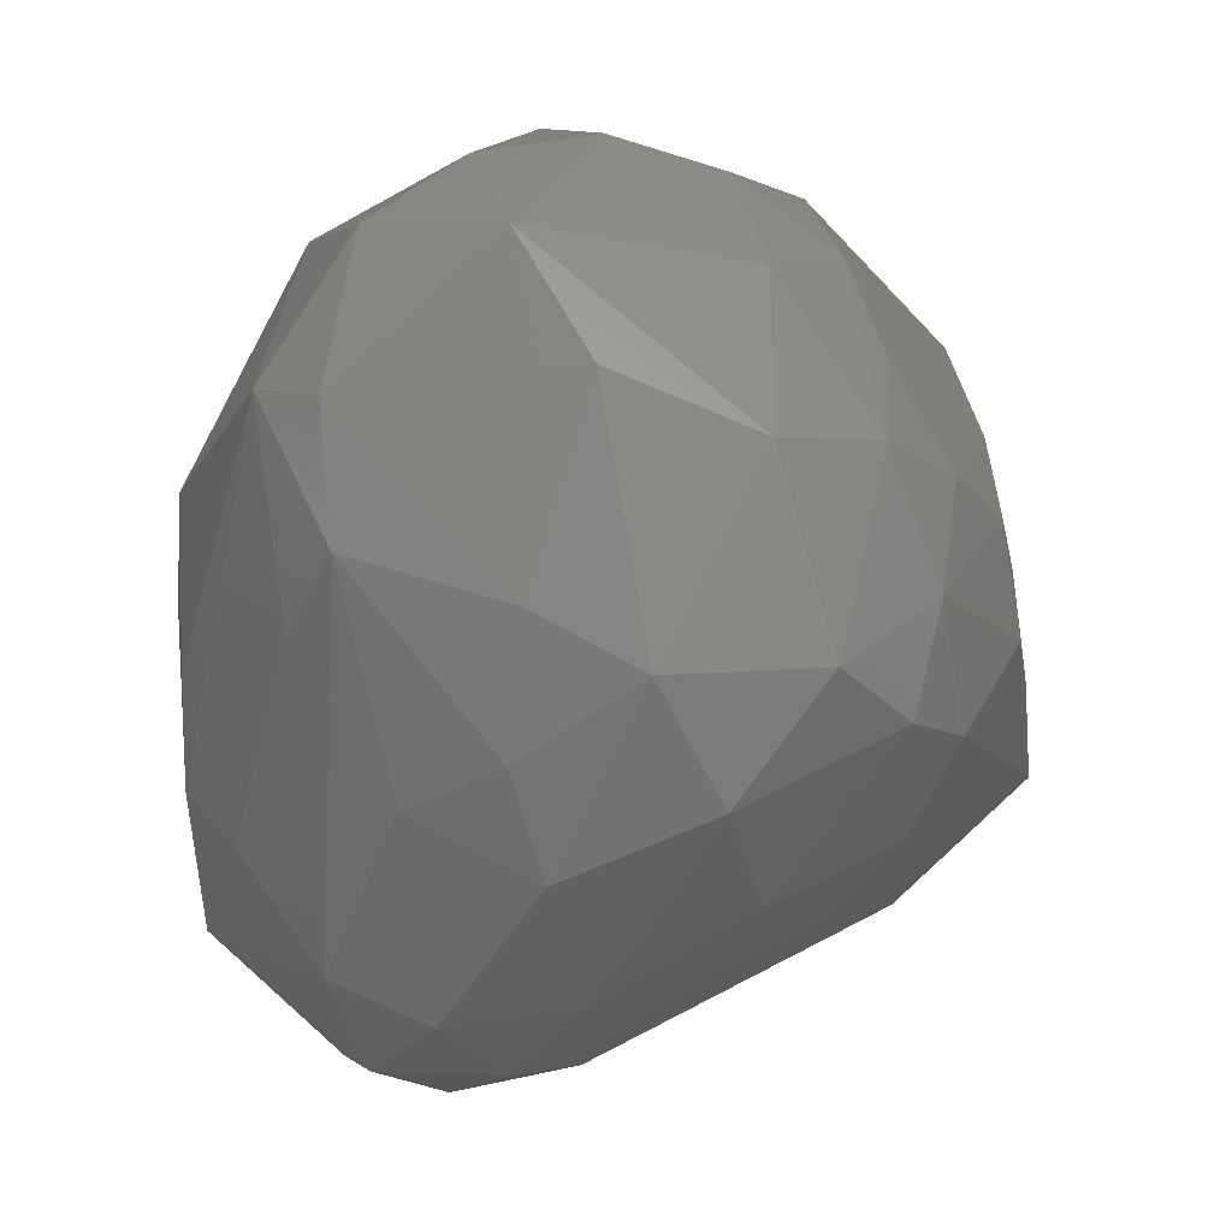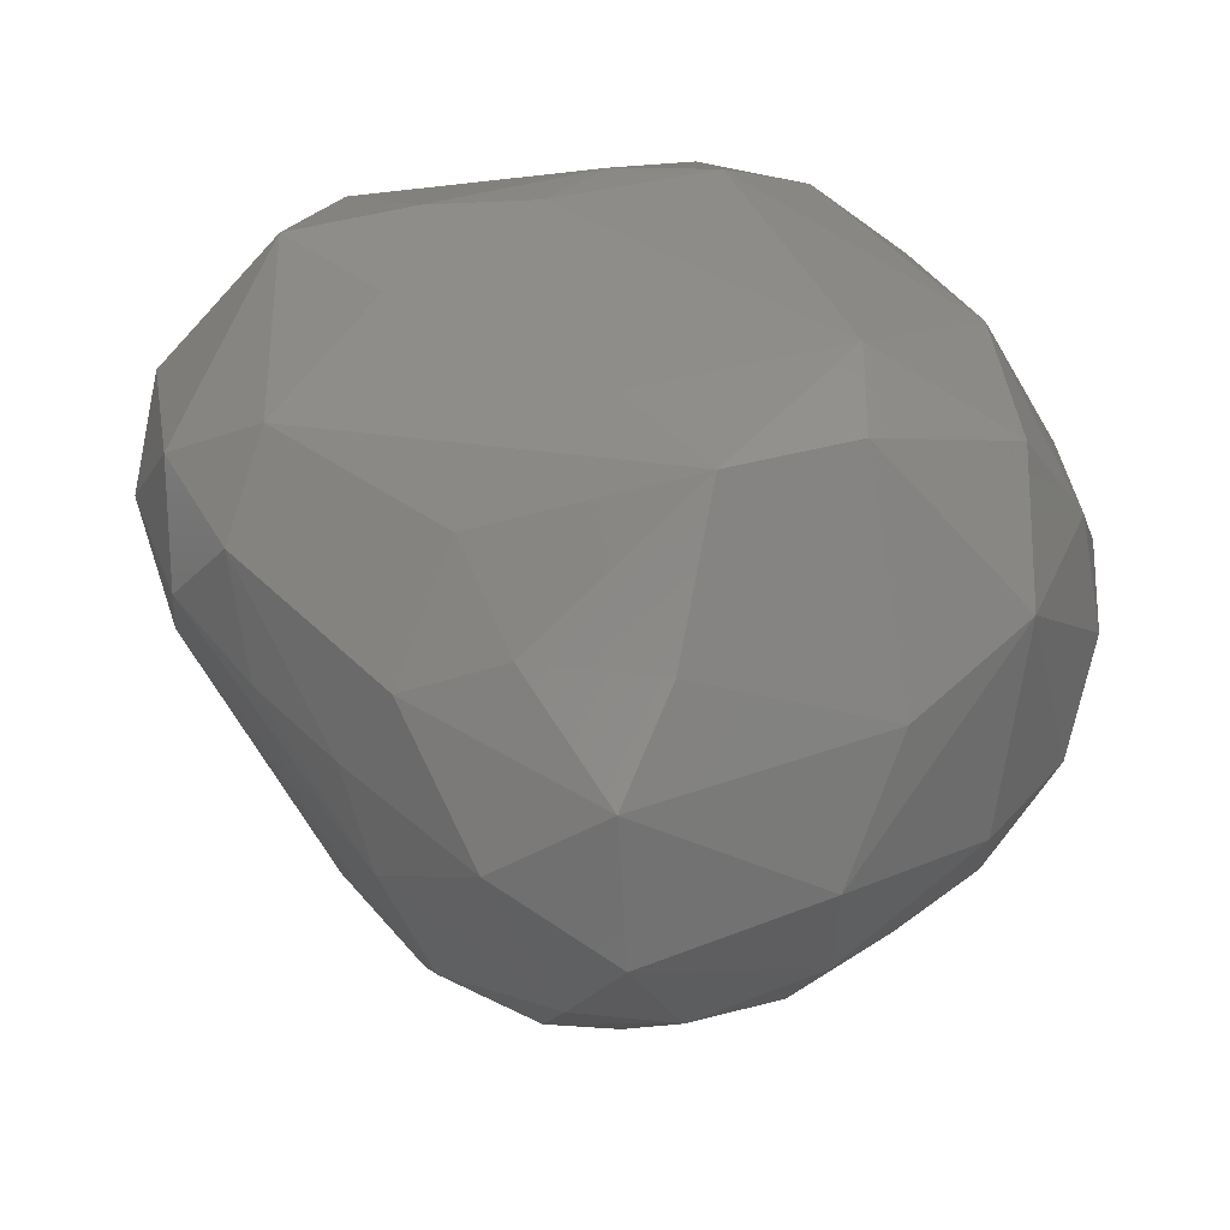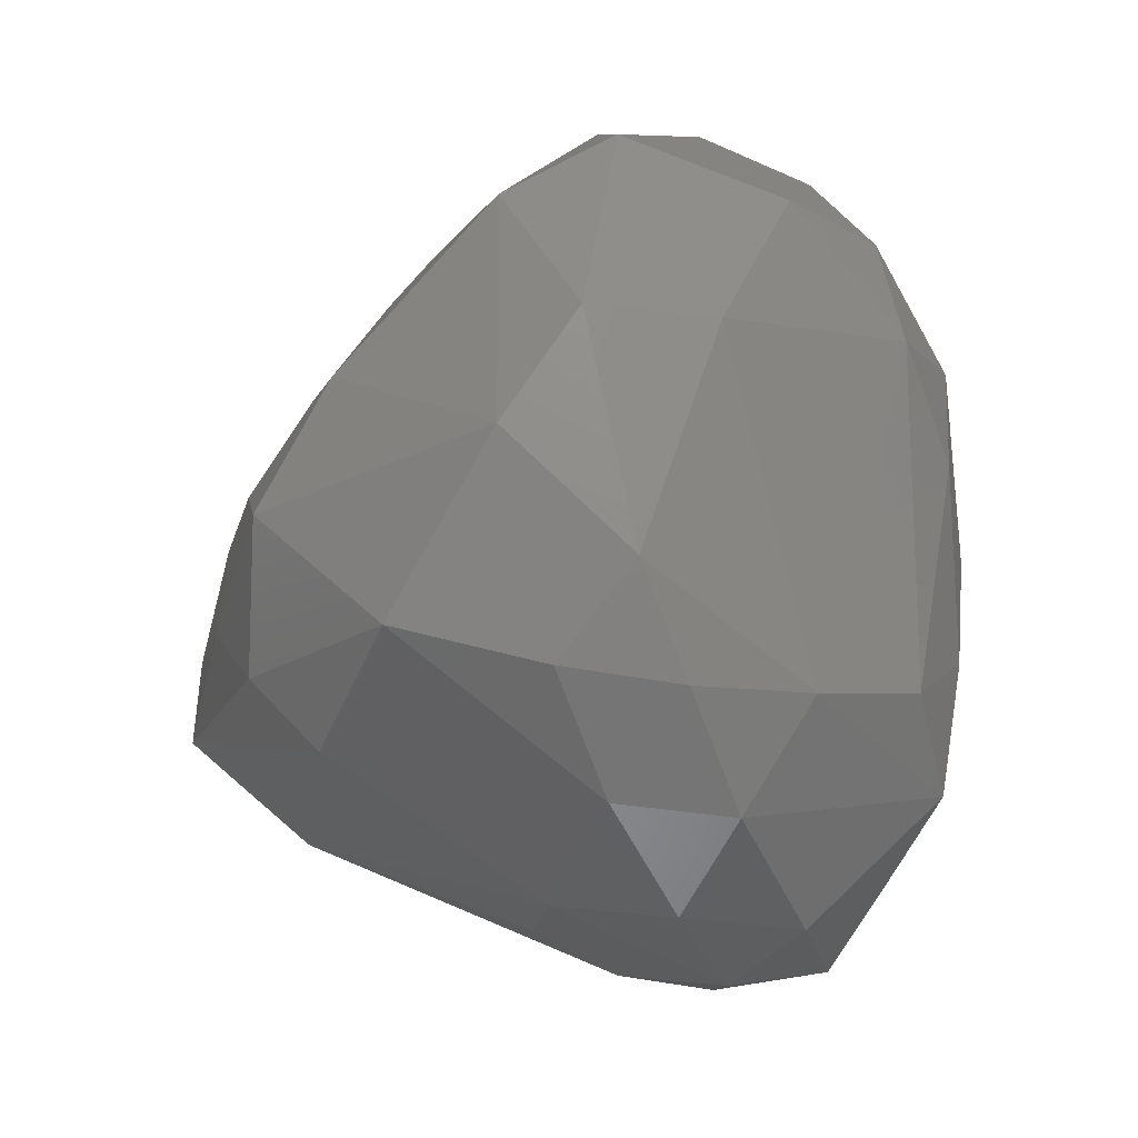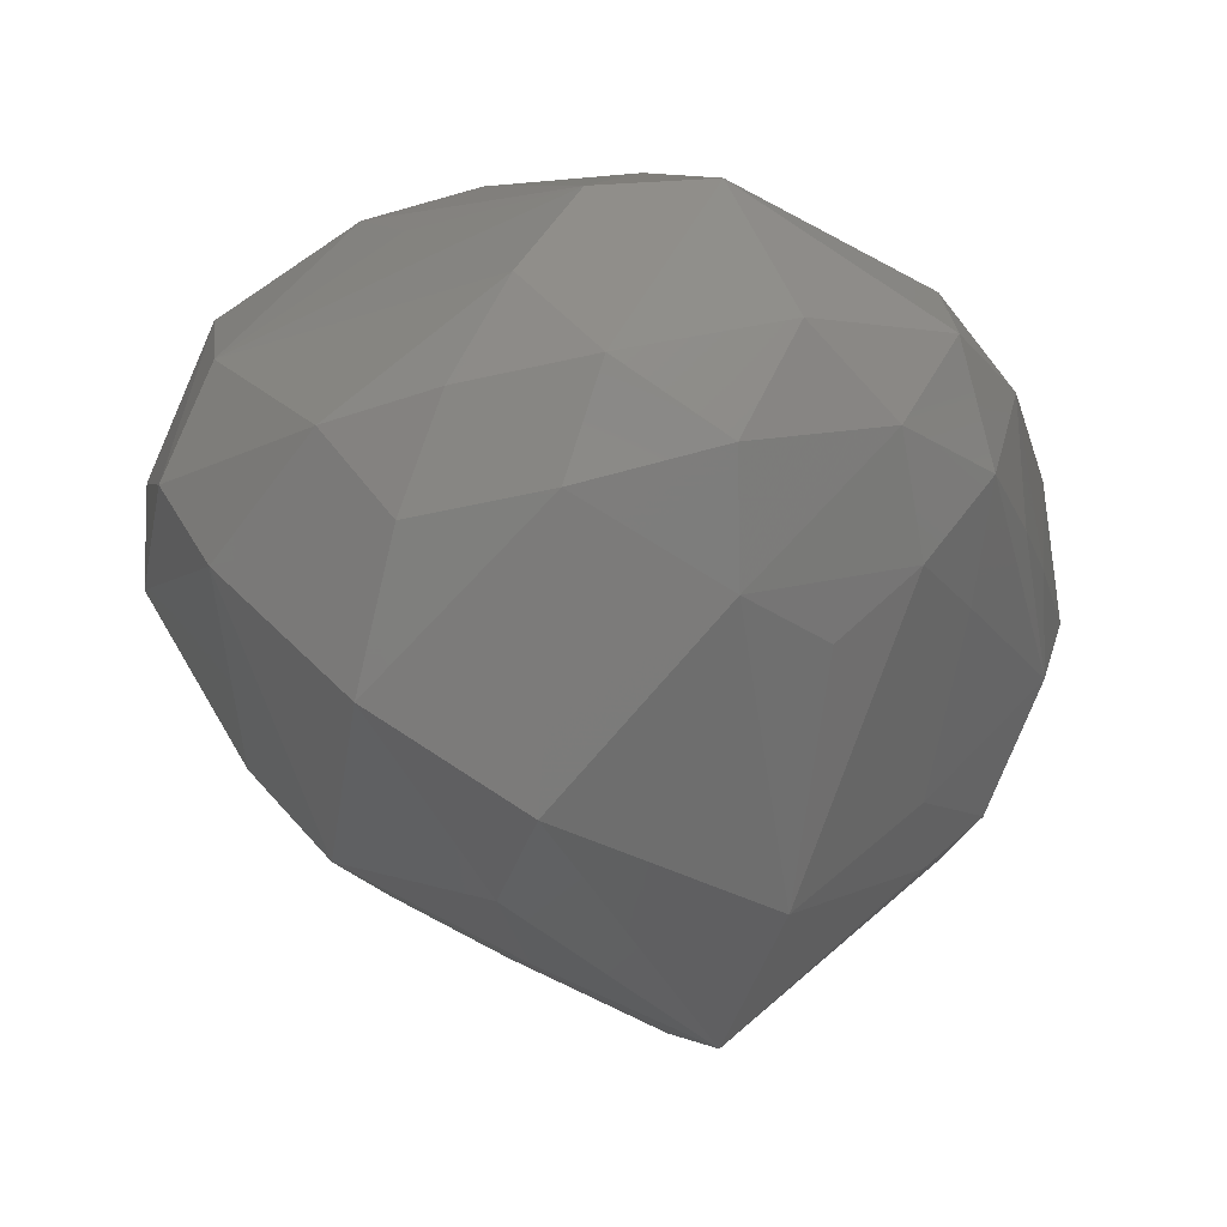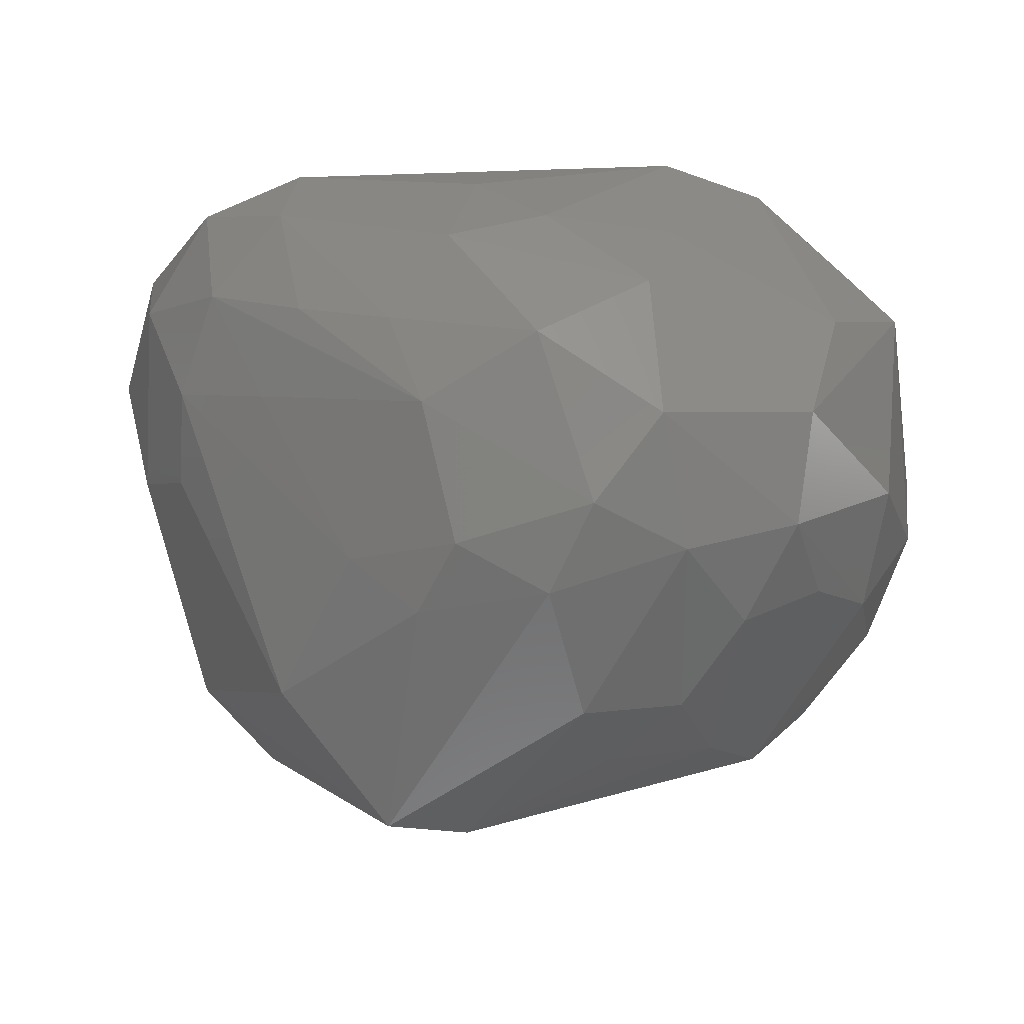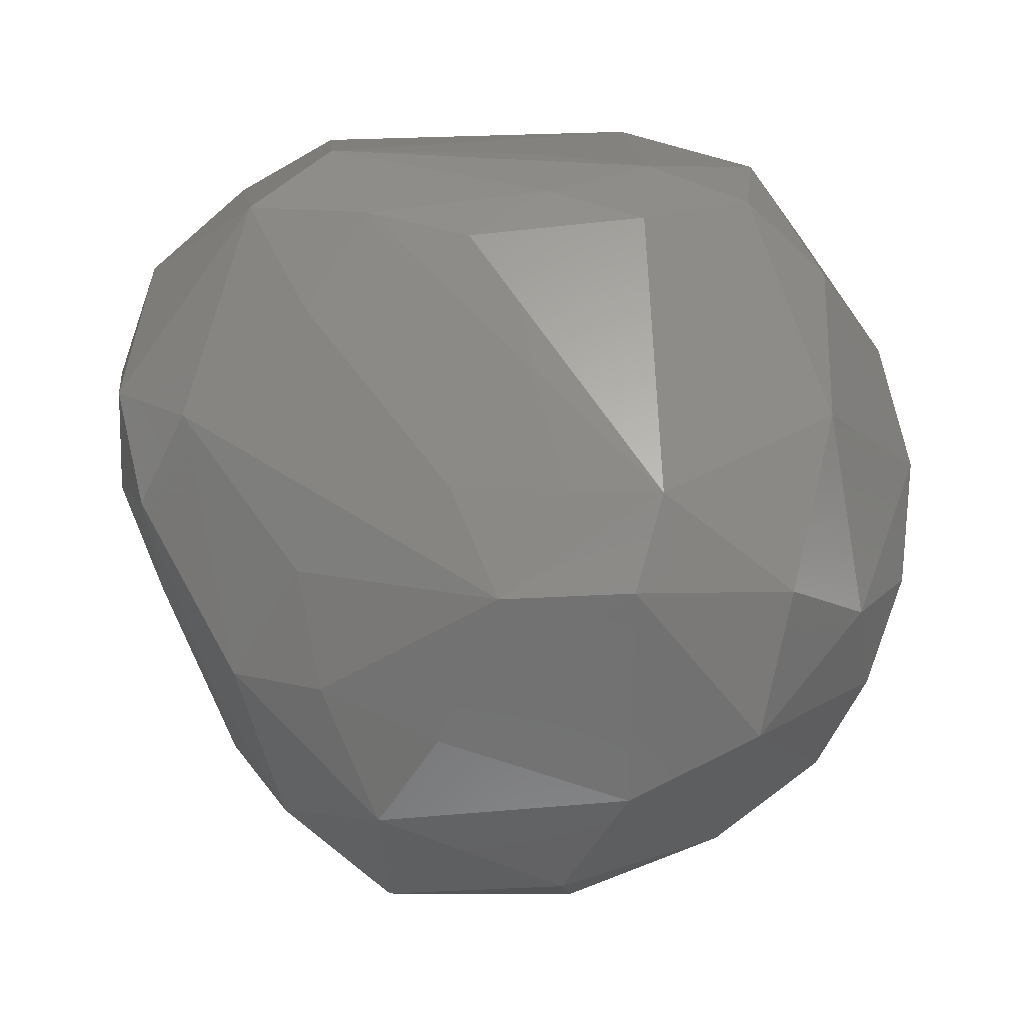
<metadata>
{"format":"stl","ext":"stl","renderer":"f3d","projection":"perspective","resolution":1024,"background":"white","views":[{"elev":-2.3,"azim":-101.4,"up":"+Z"},{"elev":28.8,"azim":-98.6,"up":"+Y"},{"elev":-22.2,"azim":102.8,"up":"+Z"},{"elev":-0.3,"azim":145.8,"up":"+Y"},{"elev":-24.6,"azim":-116.2,"up":"+Y"},{"elev":55.5,"azim":-80.5,"up":"+Y"}]}
</metadata>
<code>
# stl→obj: 97 verts, 190 faces
v 0.2748 0.3904 0.2867
v 0.2875 0.4214 0.1518
v 0.1699 0.4546 0.162
v -0.5041 -0.08168 0.1709
v -0.5122 0.04188 -0.06237
v -0.5229 -0.1411 -0.05349
v -0.1618 -0.2036 0.4685
v -0.2011 0.0283 0.5247
v -0.2609 -0.09697 0.4763
v -0.09462 -0.3852 0.3171
v -0.06132 -0.2938 0.4222
v -0.0006869 0.3236 0.4299
v 0.00999 -0.5173 -0.1676
v 0.02462 -0.3554 -0.3146
v 0.3405 -0.2434 -0.3079
v -0.209 0.4022 0.2399
v -0.3189 0.3445 0.2237
v -0.2539 0.297 0.4099
v 0.1261 0.4485 -0.1847
v -0.2201 0.3682 -0.01808
v -0.3477 0.3346 0.06326
v 0.4099 0.3102 0.2812
v 0.5043 0.2466 0.09358
v 0.2366 0.3106 0.3981
v 0.08487 0.1256 0.5473
v 0.3117 0.3924 0.009625
v 0.2521 0.4149 -0.2595
v 0.1937 0.4547 0.03526
v 0.4941 0.05885 -0.285
v 0.5294 0.1576 -0.1843
v 0.5773 0.01653 -0.04076
v -0.06961 0.2596 -0.4834
v -0.131 0.3164 -0.3775
v 0.1315 0.423 -0.3413
v 0.1385 0.2644 -0.4874
v 0.3283 0.2255 -0.4124
v 0.221 0.1363 -0.4875
v -0.4505 -0.2118 0.1756
v -0.4424 -0.2725 0.02091
v -0.3814 0.1599 0.3934
v -0.1987 0.2069 -0.4271
v -0.3793 0.1224 -0.2715
v -0.4752 -0.04232 -0.1964
v -0.3291 0.01676 -0.328
v -0.3598 -0.1064 -0.2952
v -0.4476 -0.2395 -0.1082
v -0.3228 -0.2665 -0.2312
v -0.2276 -0.3223 -0.2374
v -0.1707 -0.2419 -0.3053
v -0.01854 0.01743 -0.4867
v -0.1889 0.1718 0.4999
v -0.06581 0.07339 0.5542
v 0.4996 -0.004416 0.2788
v 0.5708 0.107 0.09329
v 0.4562 0.1226 0.3643
v 0.1811 0.02152 0.5012
v 0.3254 0.07106 0.4466
v 0.5103 -0.1229 -0.2304
v 0.4413 -0.2971 -0.05855
v 0.3289 -0.3335 -0.2096
v 0.1973 -0.01509 -0.4585
v 0.4649 -0.2038 0.08933
v 0.2864 -0.1359 0.3302
v 0.1041 0.4554 -0.05048
v -0.006491 0.4035 -0.2397
v -0.3014 0.2603 -0.1969
v -0.4567 0.08598 0.2448
v -0.4093 0.1666 -0.1509
v 0.2289 0.1781 0.4856
v 0.3367 0.3597 -0.1334
v 0.3592 0.3159 -0.2896
v 0.372 0.09066 -0.3995
v 0.4474 0.1939 -0.3018
v 0.03834 0.1579 -0.5204
v -0.1177 0.114 -0.4858
v -0.3894 -0.1064 0.3582
v -0.2811 -0.2176 0.3821
v -0.2423 -0.4226 -0.01687
v -0.2611 -0.3966 0.112
v 0.003974 -0.5124 -0.05932
v 0.1714 -0.4227 0.01736
v -0.3531 -0.323 -0.1206
v -0.3608 -0.3124 0.1485
v -0.1646 -0.4081 0.2101
v 0.3258 -0.345 0.01546
v 0.2628 -0.2898 0.1666
v 0.02392 -0.3294 0.317
v -0.1396 -0.02659 -0.421
v 0.03701 -0.02747 0.5259
v 0.224 -0.4141 -0.1113
v 0.07195 -0.06491 -0.451
v 0.3099 -0.1857 0.2544
v 0.119 -0.1129 0.4478
v -0.4533 0.1593 0.005407
v -0.2301 0.05866 -0.4087
v -0.1549 -0.4427 0.06546
v -0.3468 -0.2449 0.2699
f 1 2 3
f 4 5 6
f 7 8 9
f 7 10 11
f 3 12 1
f 13 14 15
f 16 17 18
f 12 16 18
f 12 3 16
f 16 19 20
f 20 21 16
f 21 17 16
f 1 22 2
f 22 23 2
f 22 1 24
f 12 25 24
f 12 24 1
f 2 23 26
f 2 26 27
f 2 28 3
f 2 27 28
f 27 19 28
f 29 30 31
f 32 33 34
f 34 19 27
f 32 34 35
f 36 35 34
f 37 35 36
f 6 38 4
f 38 6 39
f 40 9 8
f 17 40 18
f 32 41 33
f 41 42 33
f 6 5 43
f 43 5 42
f 44 45 43
f 44 42 41
f 43 42 44
f 39 6 46
f 46 6 43
f 46 45 47
f 45 46 43
f 48 14 13
f 14 49 50
f 47 45 49
f 14 48 49
f 49 48 47
f 51 40 8
f 18 40 51
f 51 25 12
f 18 51 12
f 52 8 7
f 52 51 8
f 52 25 51
f 53 54 55
f 55 54 22
f 23 22 54
f 54 53 31
f 54 30 23
f 31 30 54
f 56 57 25
f 55 57 53
f 58 31 59
f 31 58 29
f 60 13 15
f 58 59 60
f 15 58 60
f 15 14 61
f 62 31 53
f 62 59 31
f 63 53 57
f 57 56 63
f 64 16 3
f 19 16 64
f 3 28 64
f 64 28 19
f 65 33 21
f 20 65 21
f 34 33 65
f 19 34 65
f 65 20 19
f 66 21 33
f 66 33 42
f 40 17 67
f 67 4 40
f 5 4 67
f 68 42 5
f 21 66 68
f 68 66 42
f 69 24 25
f 69 25 57
f 57 55 69
f 69 22 24
f 69 55 22
f 26 23 70
f 26 70 27
f 30 71 23
f 23 71 70
f 71 27 70
f 71 36 34
f 27 71 34
f 72 37 36
f 72 29 58
f 72 58 15
f 61 37 72
f 72 15 61
f 30 29 73
f 29 72 73
f 73 72 36
f 73 71 30
f 36 71 73
f 37 74 35
f 32 35 74
f 74 37 61
f 61 50 74
f 74 75 32
f 75 41 32
f 50 75 74
f 4 38 76
f 9 40 76
f 76 40 4
f 76 38 77
f 9 77 7
f 77 9 76
f 10 7 77
f 39 78 79
f 13 80 78
f 81 10 80
f 48 13 82
f 82 47 48
f 78 82 13
f 47 82 46
f 78 39 82
f 82 39 46
f 83 39 79
f 83 38 39
f 77 84 10
f 79 84 83
f 84 80 10
f 81 59 85
f 62 85 59
f 86 85 62
f 11 10 87
f 11 87 63
f 10 81 87
f 86 87 85
f 81 85 87
f 88 50 49
f 49 45 88
f 75 50 88
f 88 45 75
f 25 52 89
f 25 89 56
f 89 11 56
f 89 7 11
f 52 7 89
f 90 60 59
f 60 90 13
f 90 80 13
f 81 90 59
f 80 90 81
f 91 50 61
f 91 61 14
f 50 91 14
f 63 92 53
f 53 92 62
f 62 92 86
f 92 63 87
f 92 87 86
f 93 56 11
f 93 11 63
f 56 93 63
f 17 21 94
f 94 67 17
f 67 94 5
f 94 21 68
f 5 94 68
f 41 75 95
f 95 44 41
f 95 75 45
f 45 44 95
f 96 78 80
f 79 78 96
f 80 84 96
f 96 84 79
f 97 77 38
f 38 83 97
f 84 77 97
f 97 83 84

</code>
